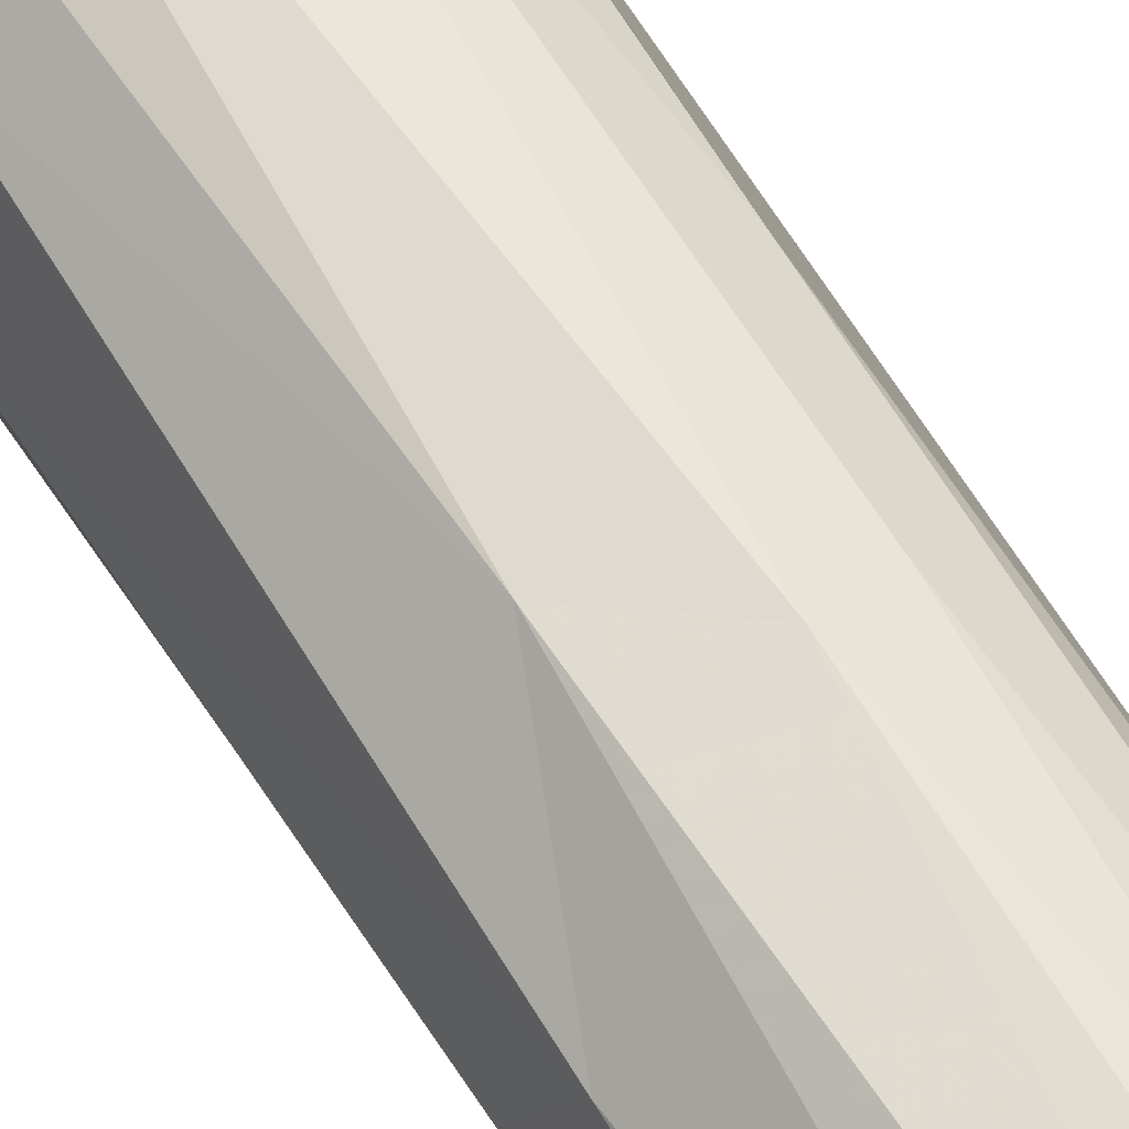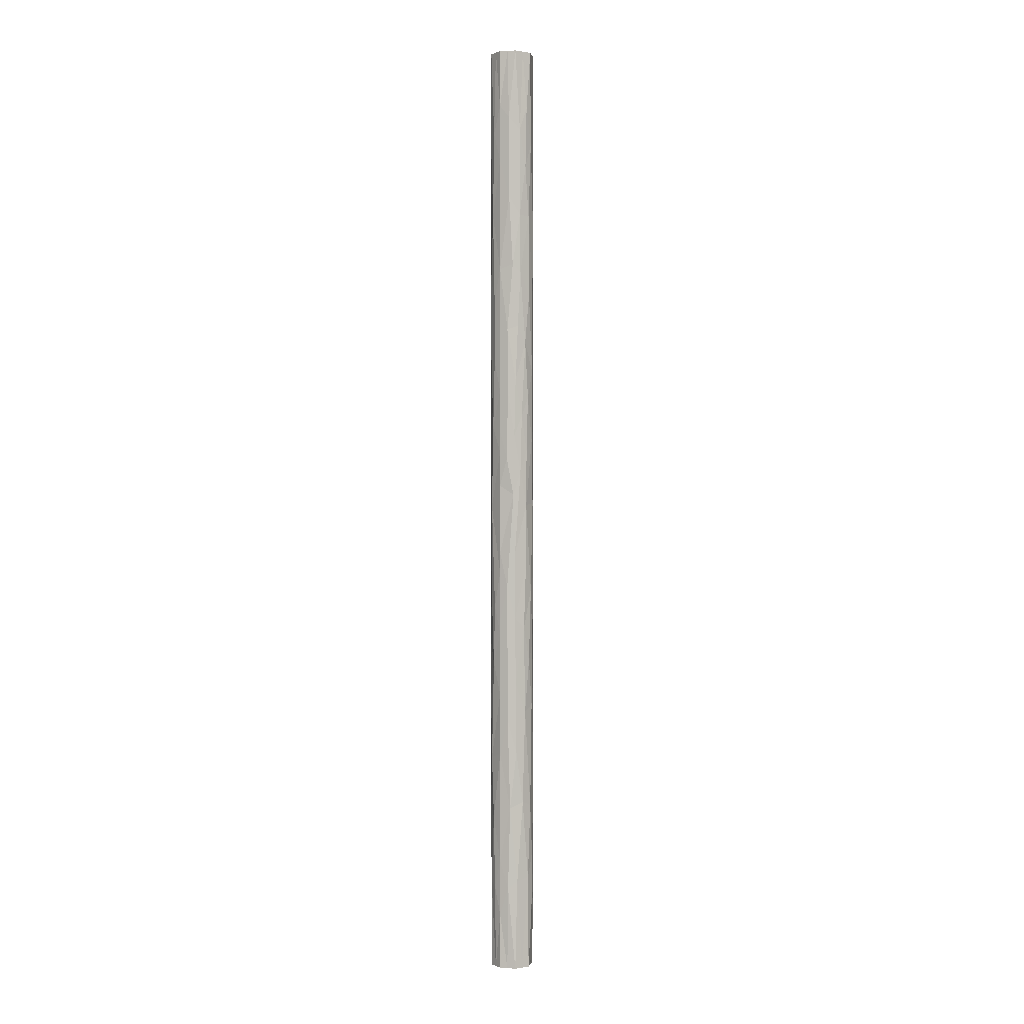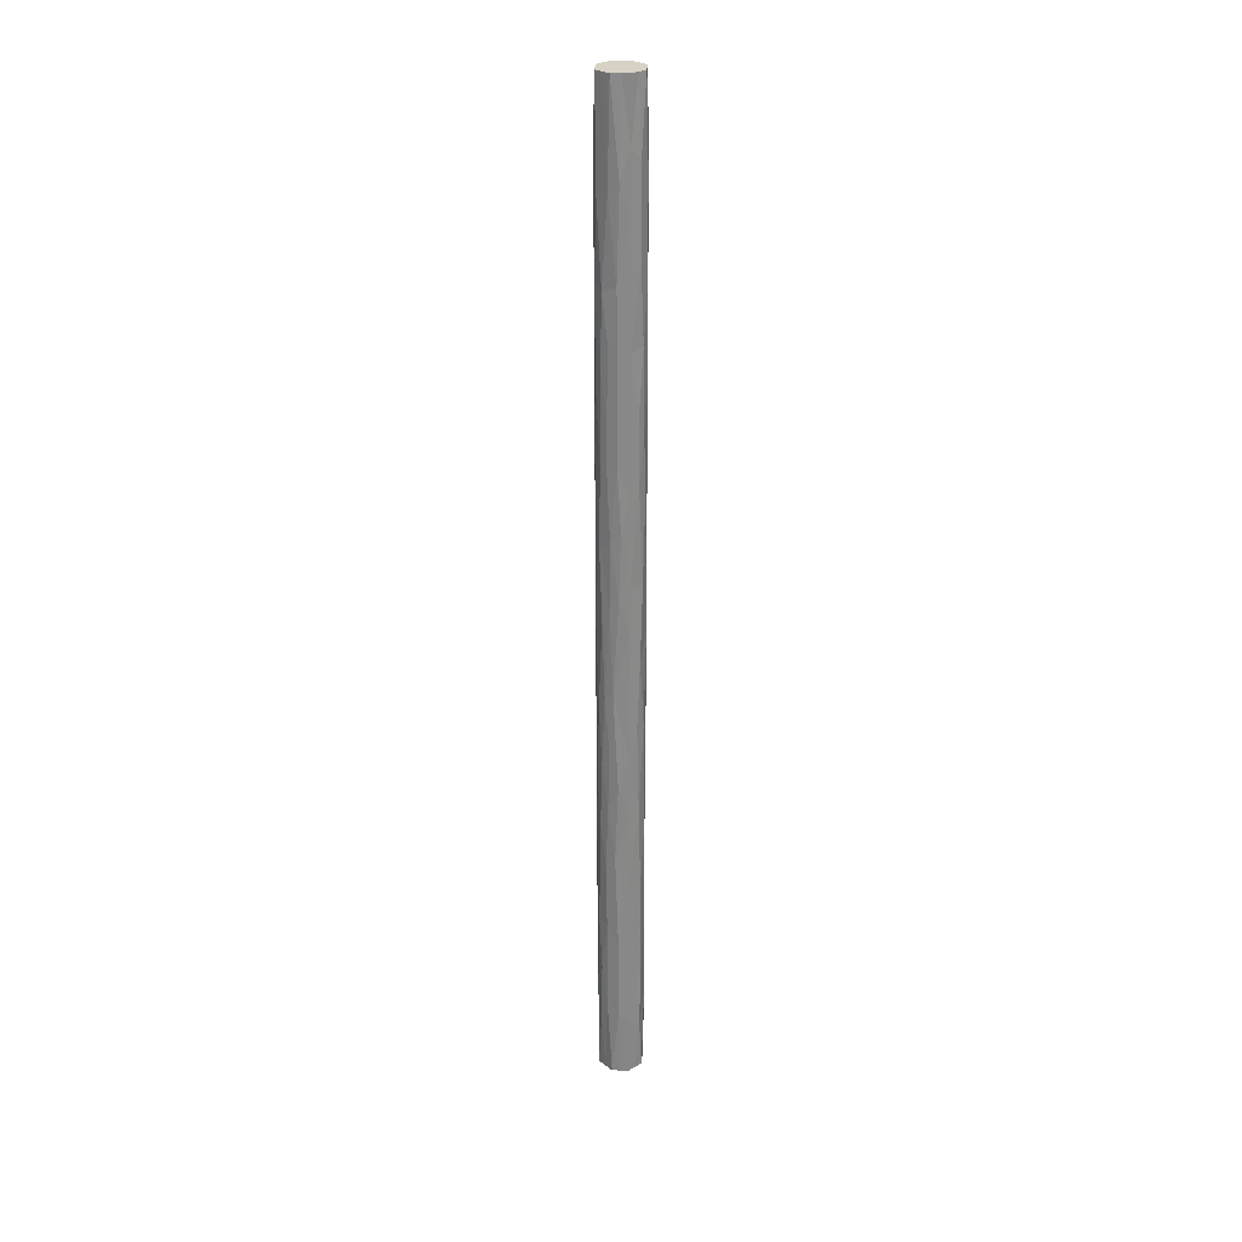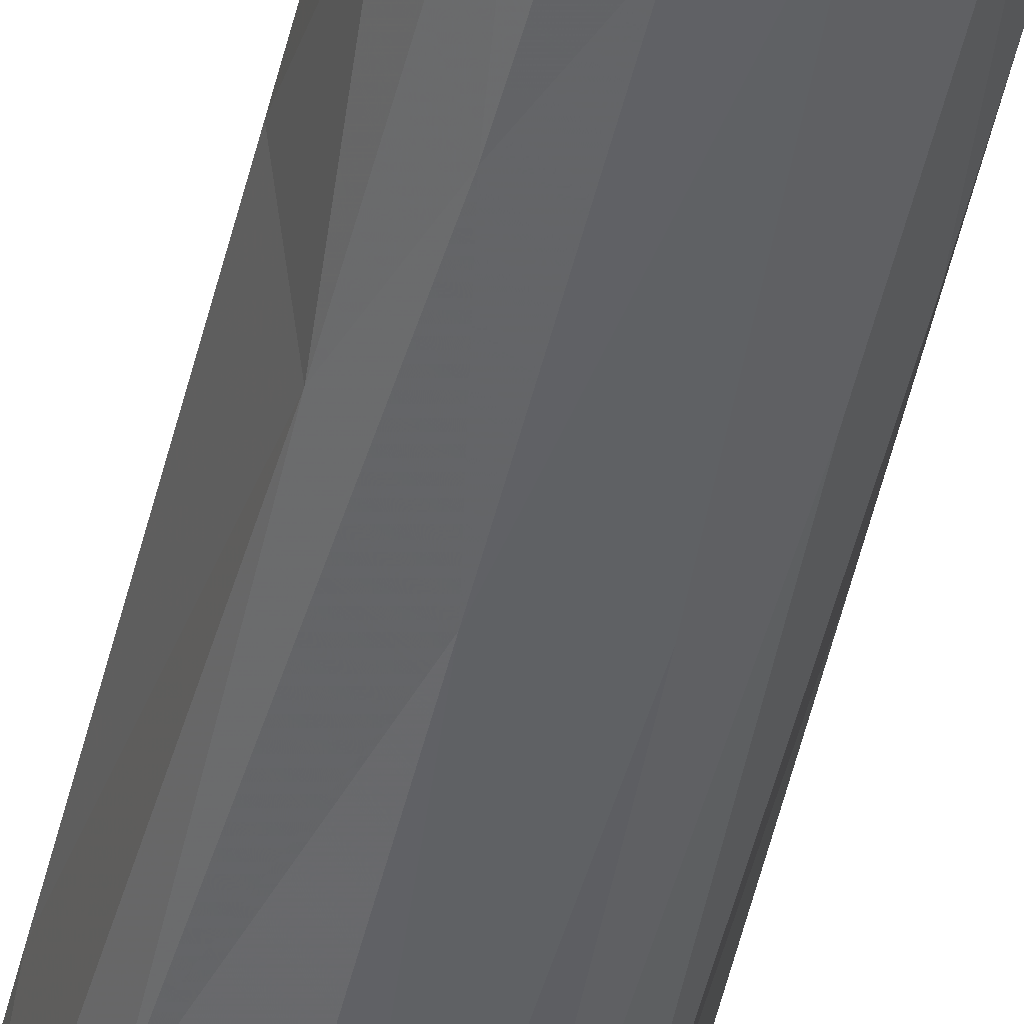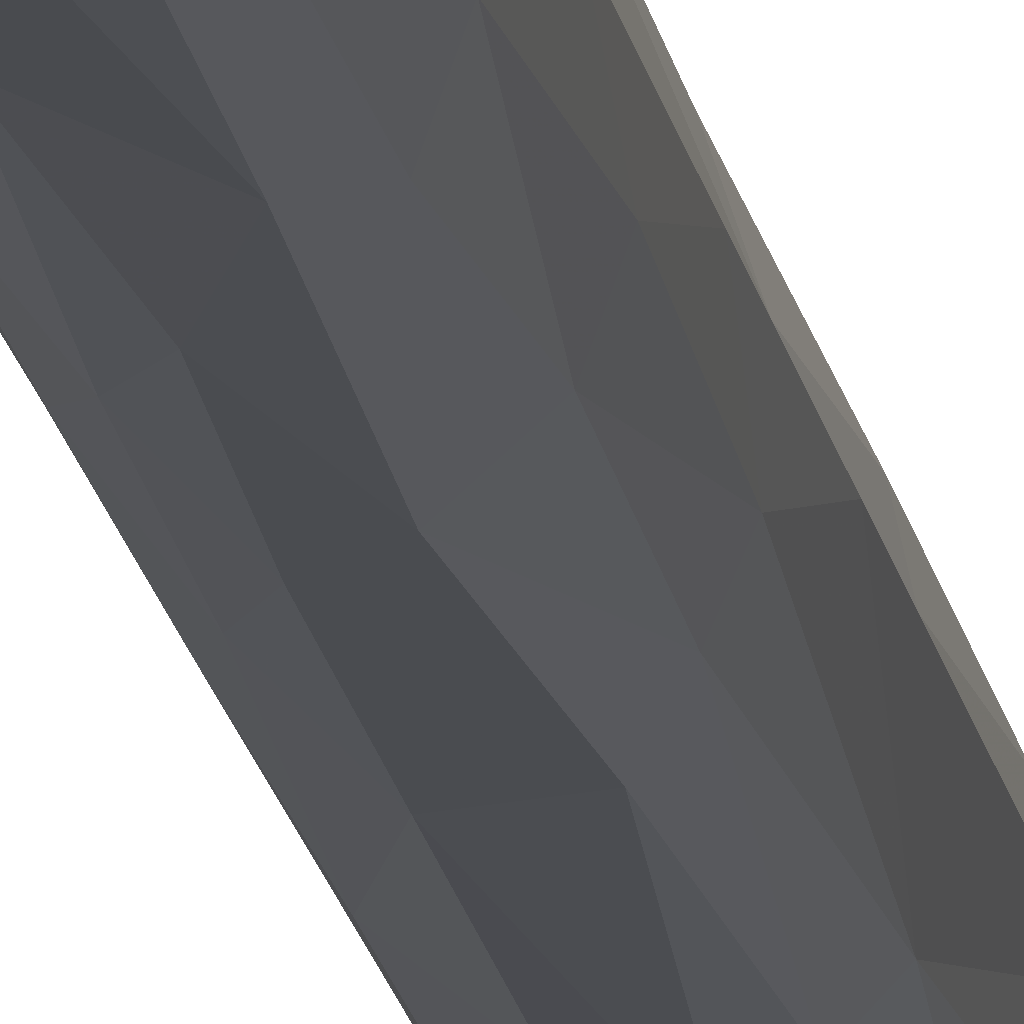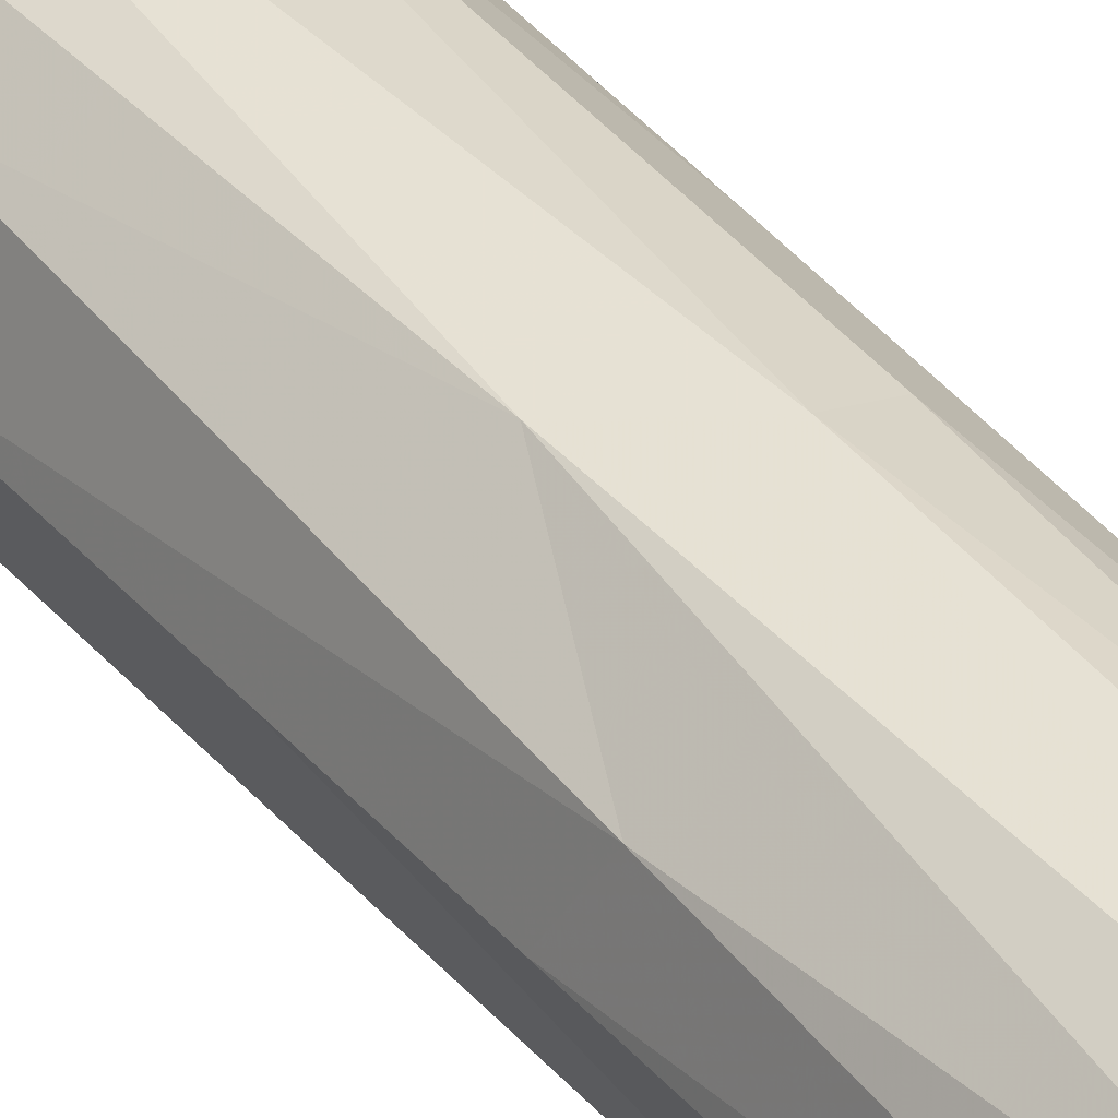
<metadata>
{"format":"obj","ext":"obj","renderer":"f3d","projection":"perspective","resolution":1024,"background":"white","views":[{"elev":63.7,"azim":147.9,"up":"+Y"},{"elev":1.4,"azim":-55.9,"up":"+Z"},{"elev":27.6,"azim":69.8,"up":"+Z"},{"elev":-49.1,"azim":-12.8,"up":"+Y"},{"elev":-15.1,"azim":8.1,"up":"+Y"},{"elev":39.1,"azim":144.8,"up":"+Y"}]}
</metadata>
<code>
v -7389 -2516 -1283
v -7368 -2465 -1283
v -7309 -2441 -1283
v -7259 -2465 -1283
v -7239 -2516 -1283
v -7259 -2568 -1283
v -7318 -2591 -1283
v -7368 -2568 -1283
v -7389 -2516 1967
v -7368 -2568 1967
v -7309 -2591 1967
v -7259 -2568 1967
v -7239 -2516 1967
v -7259 -2465 1967
v -7318 -2441 1967
v -7368 -2465 1967
v -7239 -2516 1967
v -7259 -2568 1967
v -7309 -2591 1967
v -7368 -2568 1967
v -7389 -2516 1967
v -7389 -2516 -1283
v -7368 -2568 -1283
v -7318 -2591 -1283
v -7259 -2568 -1283
v -7239 -2516 -1283
v -7389 -2516 436.6
v -7239 -2516 341.6
v -7389 -2516 -518.4
v -7239 -2516 1202
v -7239 -2516 -518.4
v -7389 -2516 1202
v -7346 -2584 -689.3
v -7282 -2584 1372
v -7389 -2516 -900.9
v -7239 -2516 1584
v -7239 -2516 -900.9
v -7272 -2578 -709.7
v -7304 -2591 67.2
v -7389 -2516 1584
v -7356 -2578 1393
v -7323 -2591 747.3
v -7379 -2553 -709.7
v -7389 -2516 -40.9
v -7368 -2568 -263.5
v -7369 -2567 197.9
v -7363 -2573 -969.9
v -7322 -2591 -961.6
v -7289 -2579 -1283
v -7272 -2578 -1009
v -7246 -2549 -1052
v -7247 -2550 -772.6
v -7252 -2558 -456.5
v -7239 -2516 -88.41
v -7297 -2589 -344.8
v -7255 -2563 126.6
v -7260 -2569 626.5
v -7371 -2565 614.7
v -7362 -2574 1000
v -7389 -2516 819.1
v -7317 -2591 1111
v -7268 -2576 1005
v -7239 -2516 771.6
v -7248 -2553 1393
v -7264 -2573 1653
v -7305 -2591 1645
v -7339 -2579 1967
v -7356 -2578 1692
v -7381 -2549 1735
v -7381 -2550 1456
v -7374 -2560 1217
v -7383 -2544 987.9
v -7379 -2541 -1283
v -7389 -2516 -1092
v -7383 -2546 -996.5
v -7248 -2541 1967
v -7239 -2516 1775
v -7245 -2546 1680
v -7308 -2591 -704.5
v -7320 -2591 1388
v -7383 -2546 766.4
v -7389 -2516 627.9
v -7384 -2542 532.2
v -7389 -2516 197.9
v -7373 -2562 404.9
v -7331 -2589 368.5
v -7384 -2543 78.48
v -7383 -2544 -155.1
v -7383 -2545 -396.9
v -7366 -2570 -511.4
v -7336 -2588 -367.9
v -7341 -2586 -69.26
v -7389 -2516 -279.7
v -7369 -2567 -32.94
v -7285 -2586 371.6
v -7368 -2568 810.7
v -7349 -2582 683.4
v -7330 -2590 561
v -7297 -2589 597.3
v -7354 -2580 486.4
v -7291 -2588 841.3
v -7247 -2551 1128
v -7247 -2551 855.2
v -7239 -2516 556.6
v -7246 -2548 449.1
v -7239 -2516 986.6
v -7243 -2542 656.3
v -7264 -2572 1218
v -7288 -2587 1143
v -7354 -2580 1191
v -7262 -2571 423.6
v -7389 -2516 -709.7
v -7343 -2579 -1283
v -7297 -2589 -1085
v -7292 -2588 -879.8
v -7249 -2542 -1283
v -7239 -2516 -1092
v -7239 -2516 -709.7
v -7239 -2516 -303.4
v -7247 -2550 -195.9
v -7267 -2575 -272.4
v -7288 -2587 -128.1
v -7264 -2573 -62.09
v -7277 -2582 114.6
v -7317 -2591 -186.7
v -7274 -2580 -487.2
v -7239 -2516 126.6
v -7336 -2588 943.2
v -7239 -2516 1393
v -7284 -2579 1967
v -7330 -2589 1768
v -7335 -2588 1563
v -7379 -2542 1967
v -7389 -2516 1775
v -7389 -2516 1393
v -7389 -2516 1010
v -7333 -2589 145.8
v -7267 -2575 809.6
v -7389 -2516 1967
v -7368 -2465 1967
v -7318 -2441 1967
v -7259 -2465 1967
v -7239 -2516 1967
v -7239 -2516 -1283
v -7259 -2465 -1283
v -7309 -2441 -1283
v -7368 -2465 -1283
v -7389 -2516 -1283
v -7239 -2516 246.6
v -7389 -2516 341.6
v -7389 -2516 1202
v -7239 -2516 -518.4
v -7239 -2516 1202
v -7389 -2516 -518.4
v -7346 -2448 1372
v -7282 -2448 -689.3
v -7389 -2516 1584
v -7239 -2516 -900.9
v -7239 -2516 1584
v -7272 -2454 1393
v -7304 -2442 589.8
v -7389 -2516 -900.9
v -7356 -2454 -709.7
v -7323 -2442 -77.61
v -7239 -2516 724.1
v -7257 -2467 962.9
v -7306 -2442 1072
v -7367 -2464 899.9
v -7255 -2470 485.3
v -7261 -2463 2.603
v -7379 -2480 1393
v -7363 -2460 1653
v -7322 -2442 1645
v -7289 -2453 1967
v -7272 -2454 1692
v -7246 -2484 1735
v -7247 -2483 1456
v -7253 -2472 1215
v -7276 -2452 1126
v -7284 -2447 885.4
v -7319 -2441 827.2
v -7352 -2452 573.4
v -7262 -2462 720
v -7341 -2447 1025
v -7367 -2464 1166
v -7327 -2442 275.6
v -7389 -2516 -88.4
v -7370 -2467 69.48
v -7389 -2516 771.6
v -7389 -2516 986.6
v -7384 -2489 1094
v -7363 -2459 -318.7
v -7245 -2486 800.9
v -7239 -2516 962.9
v -7318 -2441 -441.8
v -7273 -2453 -339
v -7239 -2516 -135.9
v -7284 -2448 311.8
v -7251 -2475 -568
v -7254 -2471 -908.2
v -7287 -2446 -1006
v -7334 -2444 -997.4
v -7246 -2483 -287.2
v -7369 -2466 -982.8
v -7381 -2484 -745.5
v -7379 -2492 1967
v -7389 -2516 1775
v -7383 -2486 1680
v -7308 -2441 1388
v -7276 -2451 546
v -7373 -2470 -534.9
v -7389 -2516 -303.4
v -7382 -2484 -195.9
v -7351 -2451 -503
v -7243 -2490 992.9
v -7380 -2480 642.4
v -7373 -2470 361.2
v -7319 -2441 -737.7
v -7379 -2491 -1283
v -7389 -2516 -1092
v -7384 -2491 -996.5
v -7384 -2491 7.049
v -7389 -2516 126.6
v -7239 -2516 485.3
v -7248 -2480 227.3
v -7243 -2491 7.24
v -7239 -2516 55.34
v -7389 -2516 1393
v -7343 -2453 1967
v -7297 -2443 1768
v -7292 -2444 1563
v -7249 -2491 1967
v -7239 -2516 1775
v -7239 -2516 1393
v -7347 -2449 784.7
v -7344 -2448 87.51
v -7351 -2451 -124.3
v -7332 -2444 -266.9
v -7300 -2442 -245.3
v -7290 -2445 -11.91
v -7353 -2453 279.7
v -7384 -2490 874.8
v -7239 -2516 -709.7
v -7249 -2491 -1283
v -7239 -2516 -1092
v -7250 -2476 -1107
v -7284 -2453 -1283
v -7339 -2453 -1283
v -7239 -2516 -327.2
v -7389 -2516 -709.7
v -7389 -2516 556.6
g g487738_1
f 3 4 2
f 1 2 4
f 4 7 1
f 6 7 4
f 8 1 7
f 4 5 6
f 10 12 14
f 10 11 12
f 12 13 14
f 14 15 16
f 16 9 14
f 14 9 10
f 69 70 68
f 53 38 52
f 47 113 48
f 100 86 98
f 71 110 41
f 53 121 126
f 128 101 61
f 67 20 68
f 65 130 66
f 46 85 87
f 43 47 33
f 64 65 34
f 73 23 75
f 120 53 119
f 51 52 50
f 49 25 50
f 41 68 70
f 50 52 38
f 102 30 64
f 75 43 35
f 78 36 77
f 116 117 51
f 33 47 48
f 86 99 98
f 45 89 90
f 133 134 69
f 85 27 84
f 34 65 66
f 42 99 101
f 111 56 105
f 74 22 73
f 94 88 45
f 45 90 91
f 88 89 45
f 83 85 58
f 91 92 45
f 86 100 46
f 35 74 75
f 113 24 48
f 24 49 114
f 79 33 48
f 51 50 25
f 49 50 114
f 38 79 115
f 51 25 116
f 51 37 52
f 31 52 118
f 52 31 53
f 105 56 28
f 120 121 53
f 54 120 119
f 91 55 125
f 55 91 79
f 111 105 57
f 55 121 122
f 106 30 102
f 62 108 109
f 128 96 97
f 96 72 81
f 128 42 101
f 41 70 71
f 59 71 72
f 82 83 81
f 109 80 61
f 105 107 57
f 36 64 129
f 64 36 78
f 102 103 106
f 102 108 62
f 76 18 78
f 130 19 66
f 19 67 131
f 80 34 66
f 69 68 20
f 67 68 131
f 41 80 132
f 69 20 133
f 69 40 70
f 32 70 135
f 71 59 110
f 32 71 70
f 72 32 136
f 32 72 71
f 81 72 60
f 43 29 112
f 75 23 47
f 73 75 74
f 43 75 47
f 76 78 77
f 18 65 78
f 77 17 76
f 64 78 65
f 48 114 115
f 79 38 126
f 66 131 132
f 80 41 110
f 81 60 82
f 96 81 58
f 83 82 27
f 87 85 84
f 81 83 58
f 85 83 27
f 87 84 44
f 46 94 137
f 95 86 39
f 98 42 97
f 88 87 44
f 94 46 87
f 89 93 29
f 93 89 88
f 47 23 113
f 90 43 33
f 43 90 89
f 33 79 91
f 33 91 90
f 55 122 125
f 137 92 39
f 92 137 94
f 88 44 93
f 88 94 87
f 92 94 45
f 39 122 124
f 98 99 42
f 97 96 58
f 72 96 59
f 58 85 100
f 97 42 128
f 100 98 97
f 99 86 95
f 111 99 95
f 101 138 62
f 58 100 97
f 100 85 46
f 138 99 57
f 101 62 109
f 108 64 34
f 102 62 103
f 138 103 62
f 104 107 105
f 104 105 28
f 103 107 63
f 56 54 127
f 103 63 106
f 63 107 104
f 57 107 103
f 64 108 102
f 34 80 109
f 34 109 108
f 101 109 61
f 128 110 59
f 80 110 61
f 99 111 57
f 111 95 124
f 29 43 89
f 112 35 43
f 115 114 50
f 24 114 48
f 38 115 50
f 48 115 79
f 117 116 26
f 52 37 118
f 117 37 51
f 53 31 119
f 110 128 61
f 123 124 122
f 120 56 123
f 126 121 55
f 123 122 121
f 125 39 92
f 120 123 121
f 123 56 124
f 111 124 56
f 95 39 124
f 39 125 122
f 91 125 92
f 79 126 55
f 53 126 38
f 54 56 120
f 127 28 56
f 128 59 96
f 64 30 129
f 65 18 130
f 132 131 68
f 19 131 66
f 41 132 68
f 66 132 80
f 134 133 21
f 70 40 135
f 134 40 69
f 39 86 137
f 136 60 72
f 46 137 86
f 99 138 101
f 103 138 57
f 200 201 156
f 163 211 214
f 184 167 181
f 174 142 175
f 176 177 175
f 160 175 177
f 186 236 241
f 179 160 178
f 172 229 173
f 232 233 176
f 199 200 156
f 171 172 155
f 215 193 166
f 200 199 243
f 163 218 202
f 163 204 205
f 236 186 164
f 156 195 196
f 191 151 171
f 208 157 207
f 145 246 244
f 178 160 177
f 155 172 173
f 240 186 198
f 242 191 168
f 163 202 204
f 219 148 220
f 202 218 201
f 236 237 188
f 198 186 161
f 193 224 169
f 193 169 183
f 167 155 209
f 180 167 179
f 180 181 167
f 216 235 182
f 171 185 191
f 224 225 169
f 180 183 210
f 203 170 226
f 196 199 156
f 171 157 208
f 155 184 185
f 206 140 208
f 229 141 173
f 141 174 230
f 209 155 173
f 176 175 142
f 174 175 230
f 160 209 231
f 176 142 232
f 176 159 177
f 153 177 234
f 240 196 239
f 178 177 153
f 179 178 166
f 180 179 166
f 179 167 209
f 183 180 166
f 181 180 161
f 235 161 182
f 181 235 184
f 186 182 161
f 189 242 216
f 193 183 166
f 210 183 169
f 185 184 168
f 155 167 184
f 190 191 242
f 155 185 171
f 210 198 161
f 211 154 212
f 192 211 213
f 168 235 216
f 188 213 222
f 157 171 228
f 151 191 190
f 168 191 185
f 237 238 192
f 211 163 205
f 194 215 153
f 226 149 227
f 215 194 193
f 194 165 193
f 195 156 218
f 195 238 239
f 225 226 170
f 225 198 169
f 152 199 203
f 170 196 240
f 203 199 196
f 243 158 200
f 245 144 244
f 201 145 247
f 201 200 246
f 201 146 202
f 204 248 147
f 248 204 202
f 170 203 196
f 203 249 152
f 162 221 220
f 205 221 162
f 205 162 250
f 212 187 213
f 206 208 207
f 140 172 208
f 207 139 206
f 171 208 172
f 173 230 231
f 209 160 179
f 198 210 169
f 180 210 161
f 154 211 205
f 214 211 192
f 212 213 211
f 222 213 187
f 237 213 188
f 238 214 192
f 218 214 195
f 166 178 215
f 153 215 178
f 217 216 182
f 217 251 216
f 241 182 186
f 217 188 222
f 218 163 214
f 201 218 156
f 221 219 220
f 204 147 219
f 205 204 221
f 219 221 204
f 217 223 150
f 223 217 222
f 222 187 223
f 224 193 165
f 149 225 224
f 198 225 170
f 149 226 225
f 203 226 197
f 171 151 228
f 227 197 226
f 172 140 229
f 231 230 175
f 141 230 173
f 160 231 175
f 173 231 209
f 233 232 143
f 177 159 234
f 233 159 176
f 184 235 168
f 161 235 181
f 237 236 164
f 241 188 217
f 238 237 164
f 237 192 213
f 239 238 164
f 238 195 214
f 239 164 240
f 195 239 196
f 186 240 164
f 198 170 240
f 188 241 236
f 182 241 217
f 216 242 168
f 190 242 189
f 199 152 243
f 246 158 245
f 245 244 246
f 202 146 248
f 246 200 158
f 145 201 246
f 247 146 201
f 203 197 249
f 251 217 150
f 154 205 250
f 251 189 216

</code>
